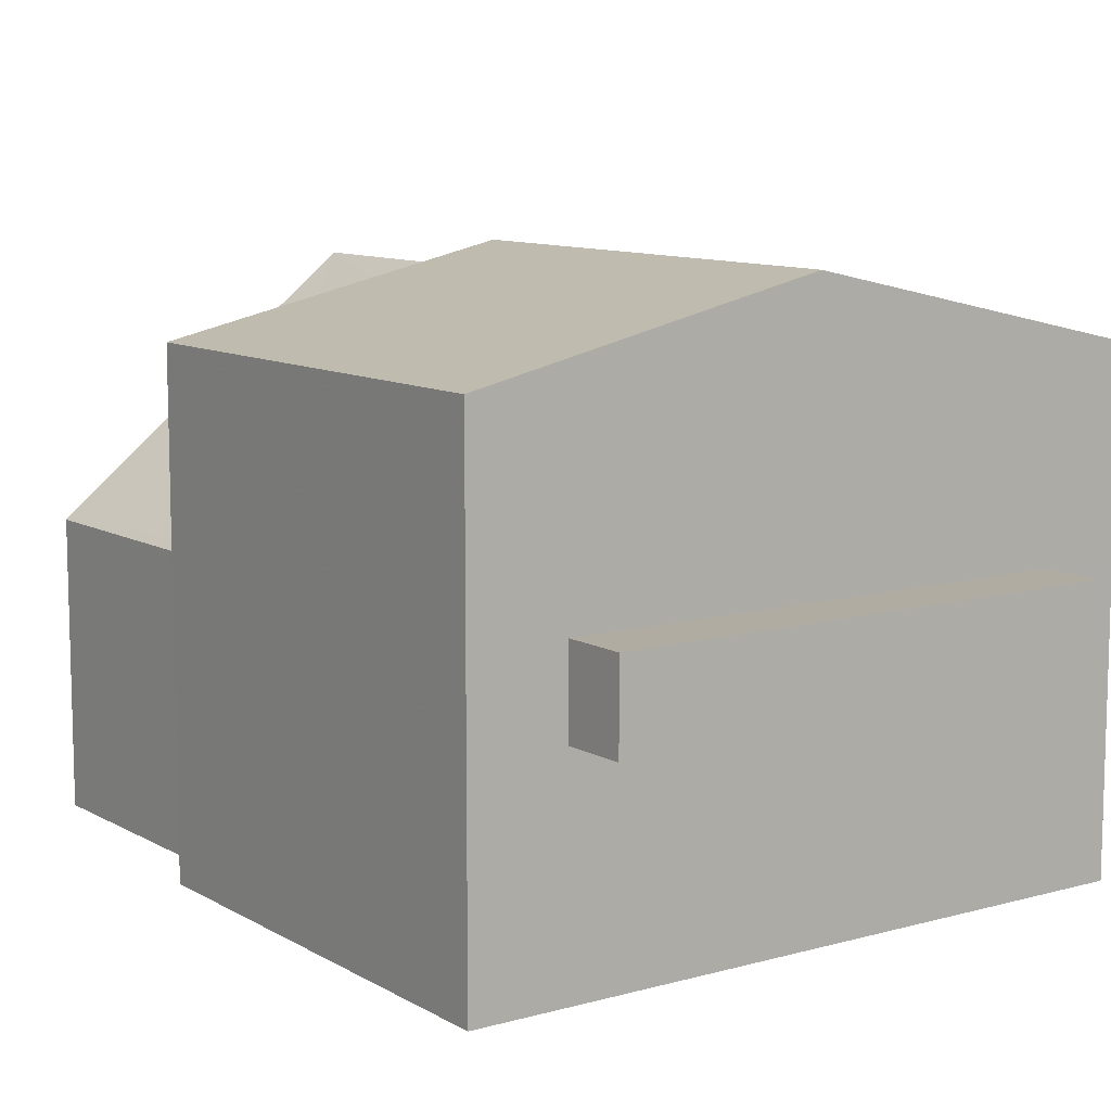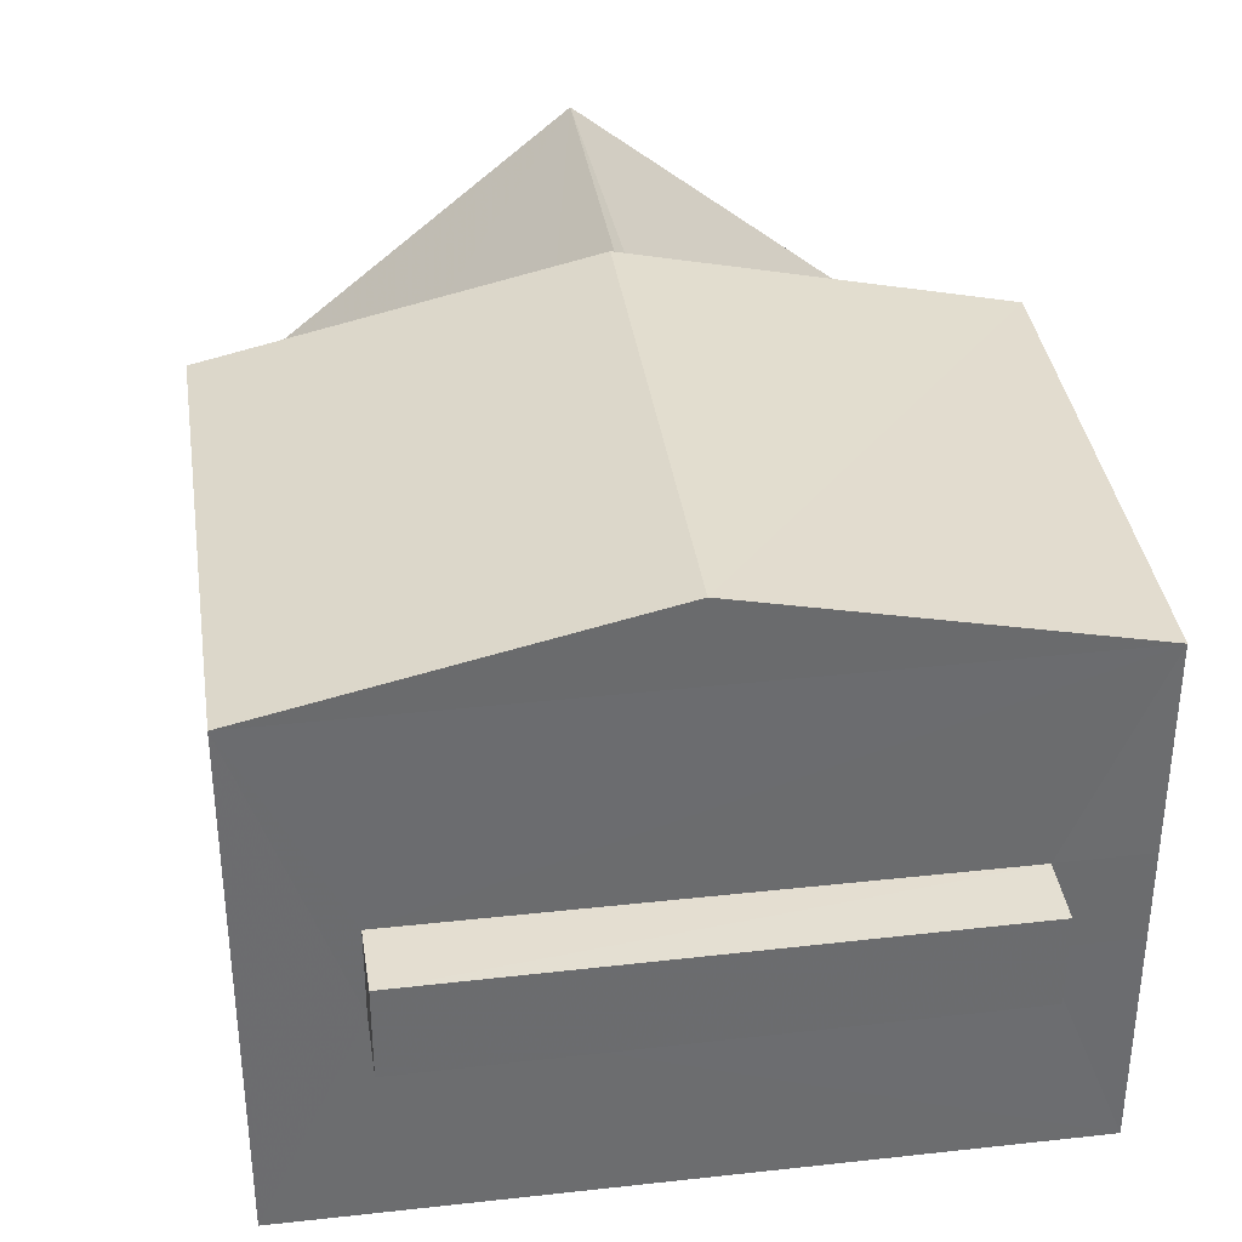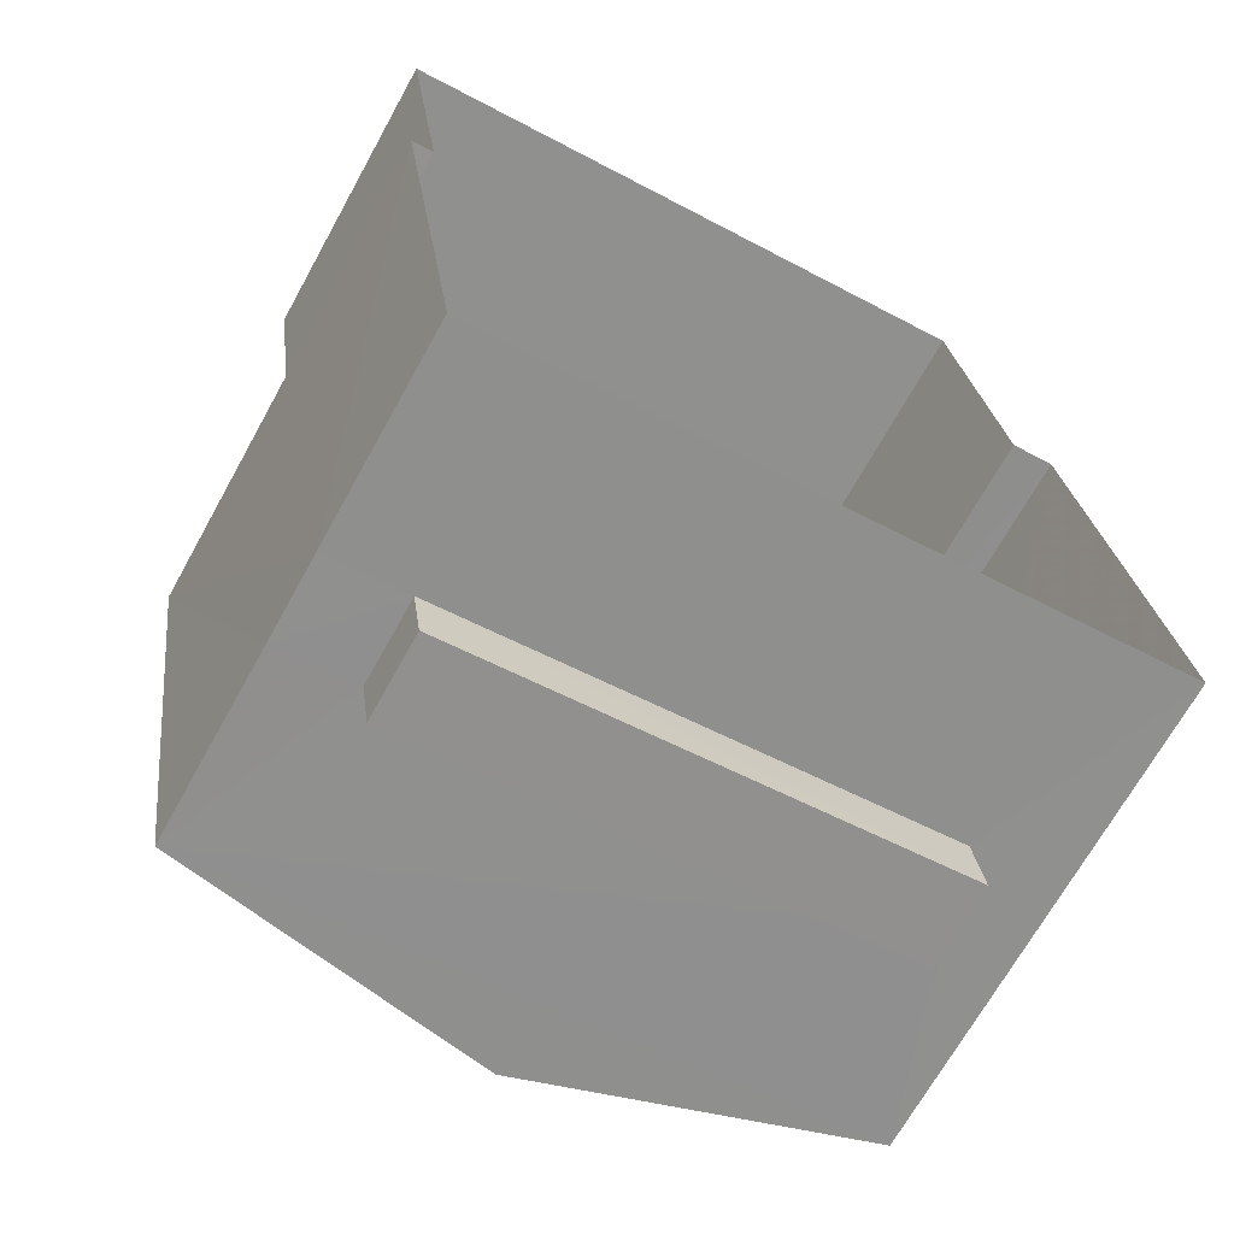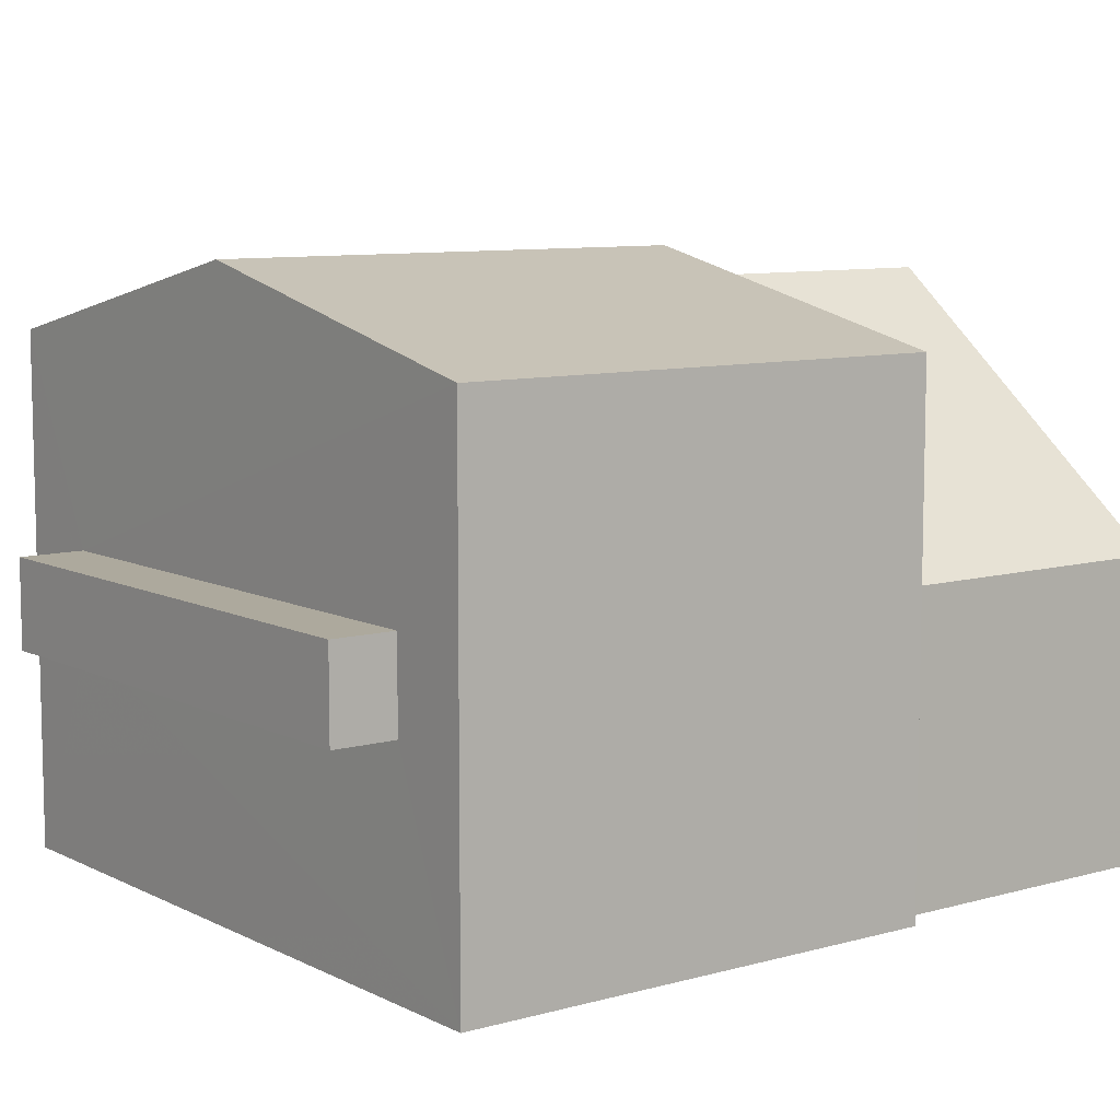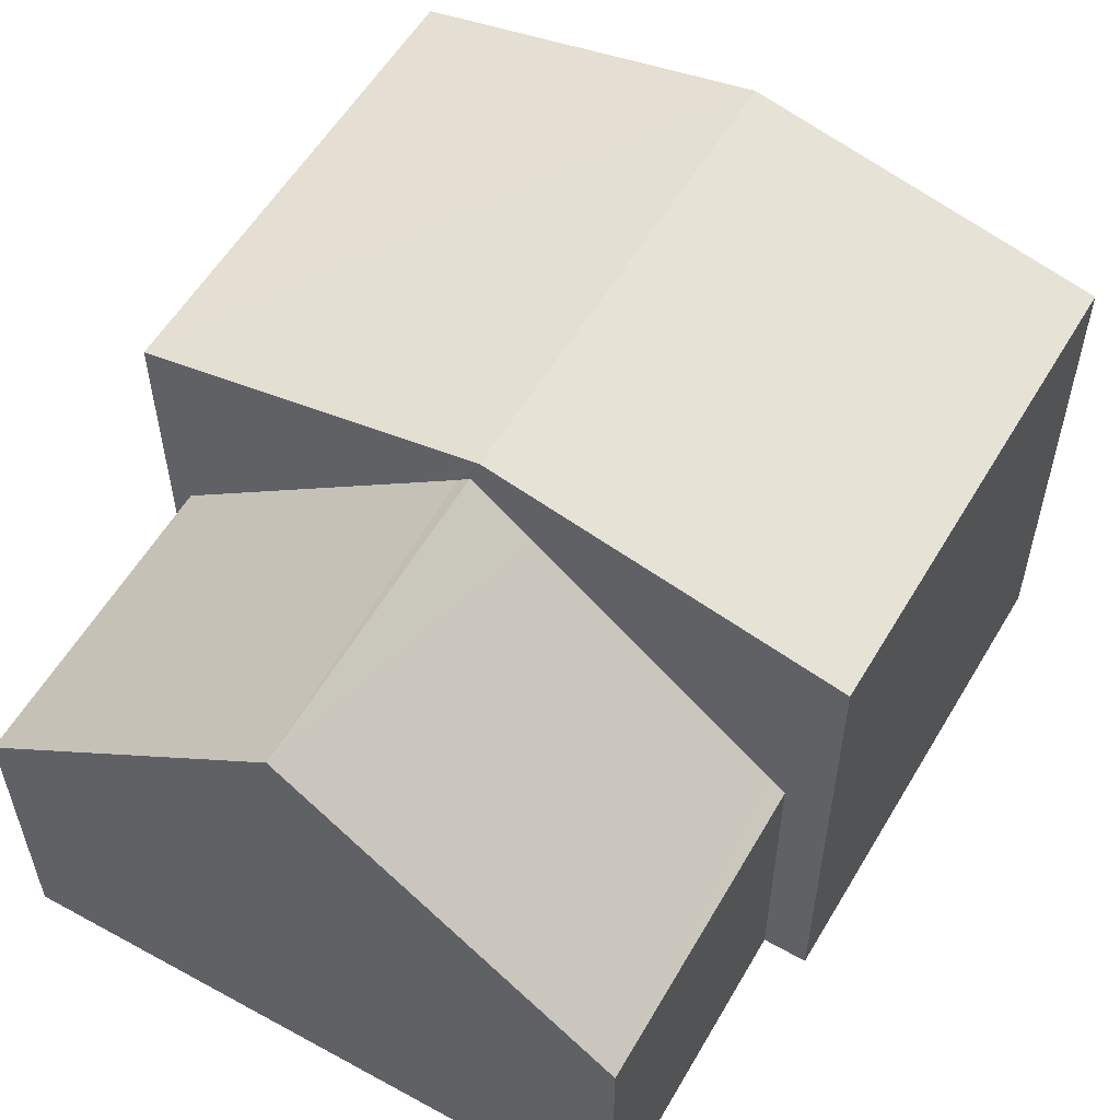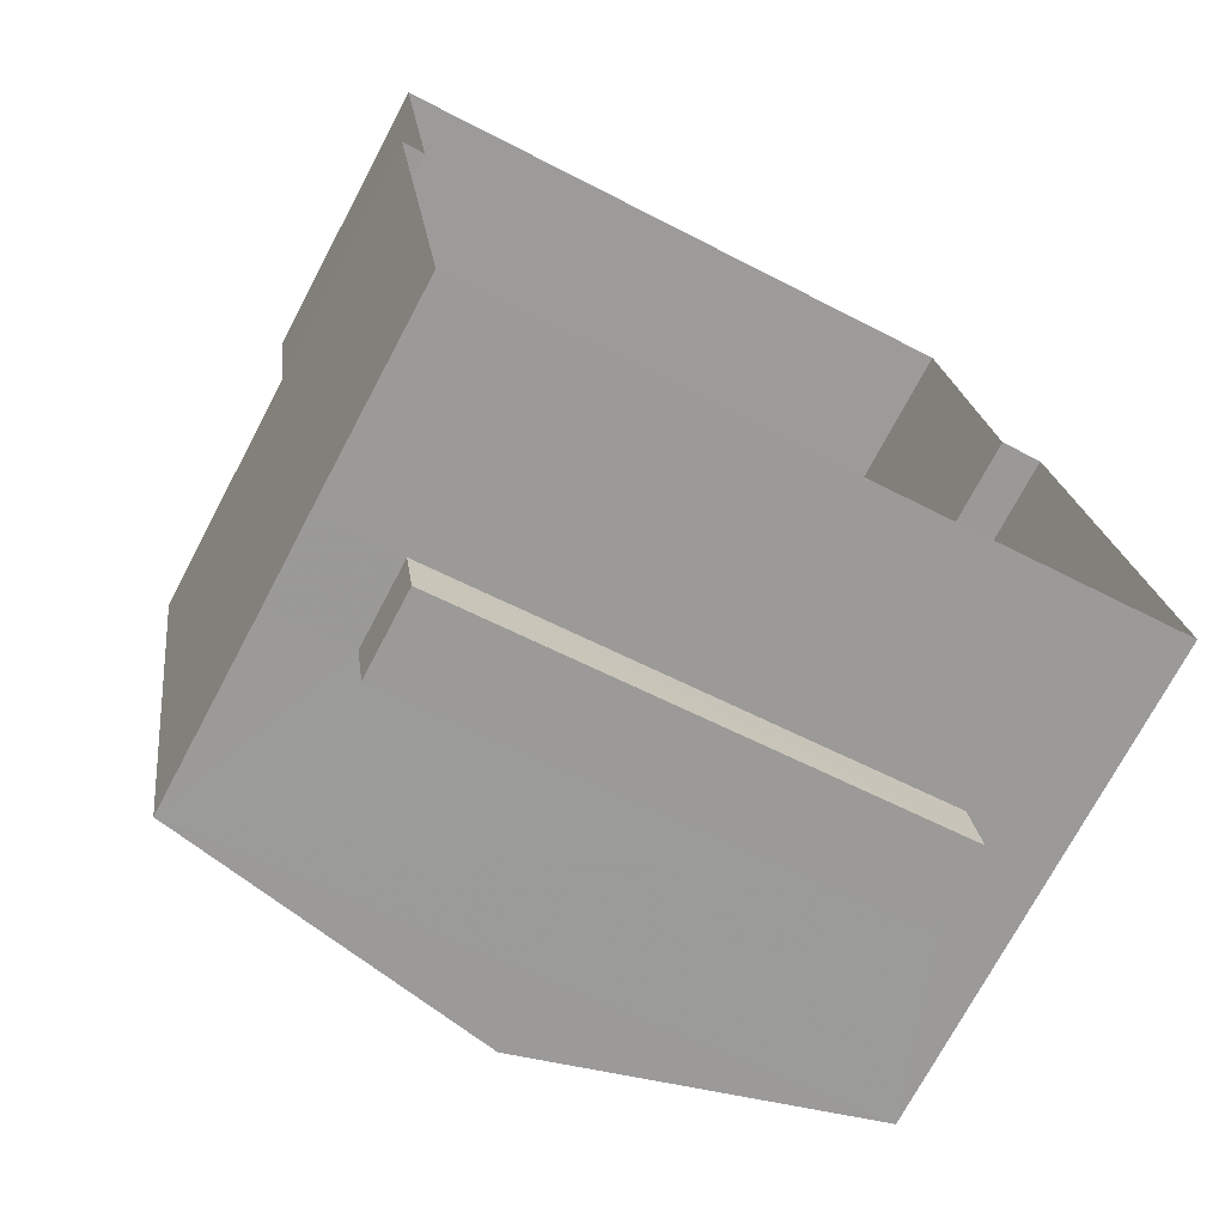
<metadata>
{"format":"obj","ext":"obj","renderer":"f3d","projection":"perspective","resolution":1024,"background":"white","views":[{"elev":10.1,"azim":-43.3,"up":"+Z"},{"elev":36.7,"azim":-16.3,"up":"+Z"},{"elev":-68.9,"azim":151.0,"up":"+Y"},{"elev":8.8,"azim":44.9,"up":"+Z"},{"elev":56.6,"azim":-157.8,"up":"+Z"},{"elev":-72.8,"azim":152.1,"up":"+Y"}]}
</metadata>
<code>
v -8.839e+04 -9.874e+04 10.1
v -8.838e+04 -9.875e+04 10.1
v -8.839e+04 -9.875e+04 10.1
v -8.839e+04 -9.874e+04 10.1
v -8.838e+04 -9.874e+04 10.1
v -8.838e+04 -9.874e+04 10.1
v -8.839e+04 -9.874e+04 10.1
v -8.838e+04 -9.874e+04 10.1
v -8.838e+04 -9.875e+04 12.59
v -8.838e+04 -9.875e+04 12.59
v -8.839e+04 -9.875e+04 12.59
v -8.839e+04 -9.875e+04 12.59
v -8.838e+04 -9.875e+04 13.59
v -8.839e+04 -9.875e+04 13.59
v -8.838e+04 -9.875e+04 13.59
v -8.839e+04 -9.875e+04 13.59
v -8.838e+04 -9.875e+04 15.89
v -8.838e+04 -9.874e+04 15.89
v -8.839e+04 -9.875e+04 16.79
v -8.839e+04 -9.874e+04 16.79
v -8.839e+04 -9.875e+04 15.89
v -8.839e+04 -9.874e+04 15.89
v -8.839e+04 -9.874e+04 16.33
v -8.839e+04 -9.874e+04 16.45
v -8.839e+04 -9.874e+04 16.45
v -8.838e+04 -9.874e+04 13.51
v -8.839e+04 -9.874e+04 15.89
v -8.838e+04 -9.874e+04 13.51
v -8.839e+04 -9.874e+04 13.67
v -8.839e+04 -9.874e+04 15.89
v -8.839e+04 -9.874e+04 13.51
v -8.839e+04 -9.874e+04 13.51
v -8.838e+04 -9.875e+04 12.59
v -8.838e+04 -9.875e+04 13.59
f 1 2 3
f 3 4 1
f 5 6 2
f 7 8 1
f 8 5 1
f 1 5 2
f 9 10 11
f 12 9 11
f 13 14 15
f 13 16 14
f 17 18 19
f 18 20 19
f 21 19 20
f 22 21 20
f 23 24 25
f 23 26 24
f 27 28 26
f 23 27 26
f 24 29 30
f 25 24 30
f 29 24 31
f 32 29 31
f 15 14 11
f 10 15 11
f 12 11 14
f 16 12 14
f 9 15 10
f 9 13 15
f 2 33 9
f 2 12 3
f 12 21 3
f 34 17 13
f 16 17 21
f 13 17 16
f 12 16 21
f 2 9 12
f 18 27 20
f 30 22 20
f 27 23 20
f 25 30 20
f 23 25 20
f 19 21 17
f 21 4 3
f 21 22 4
f 4 32 1
f 29 22 30
f 22 32 4
f 29 32 22
f 5 28 6
f 6 28 18
f 28 27 18
f 2 6 33
f 6 18 33
f 33 18 34
f 18 17 34
f 9 33 34
f 13 9 34
f 24 26 31
f 32 31 7
f 1 32 7
f 26 8 7
f 31 26 7
f 28 8 26
f 28 5 8

</code>
